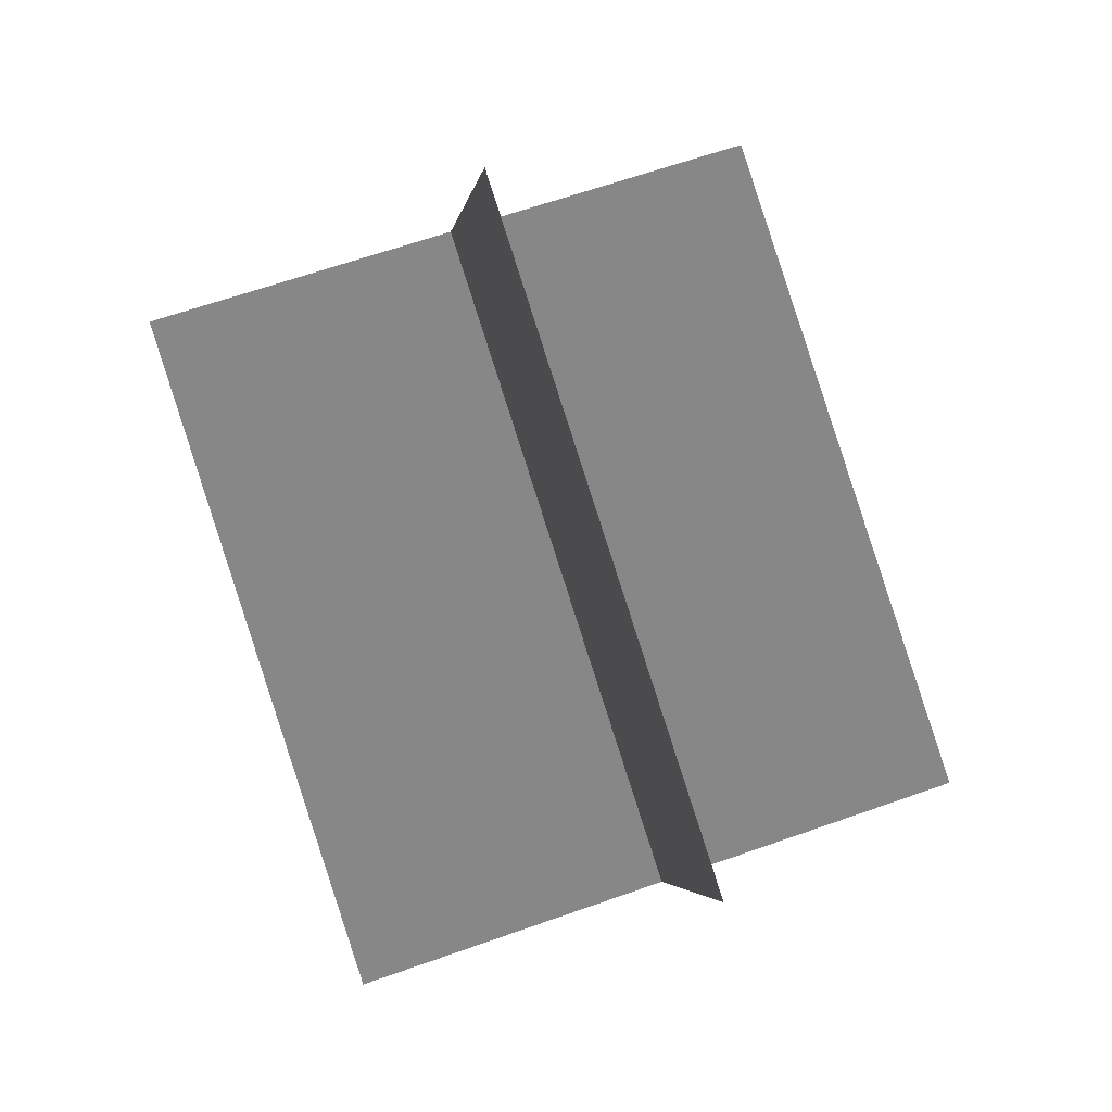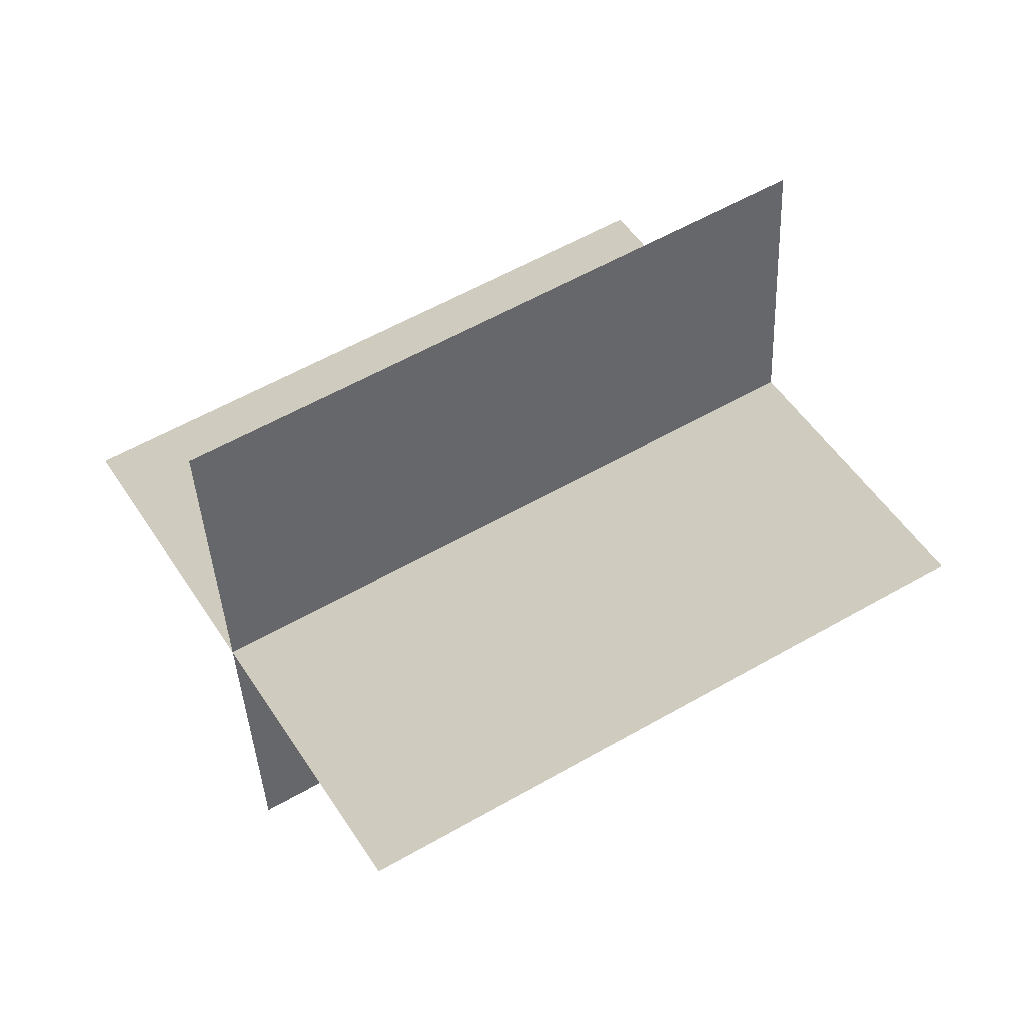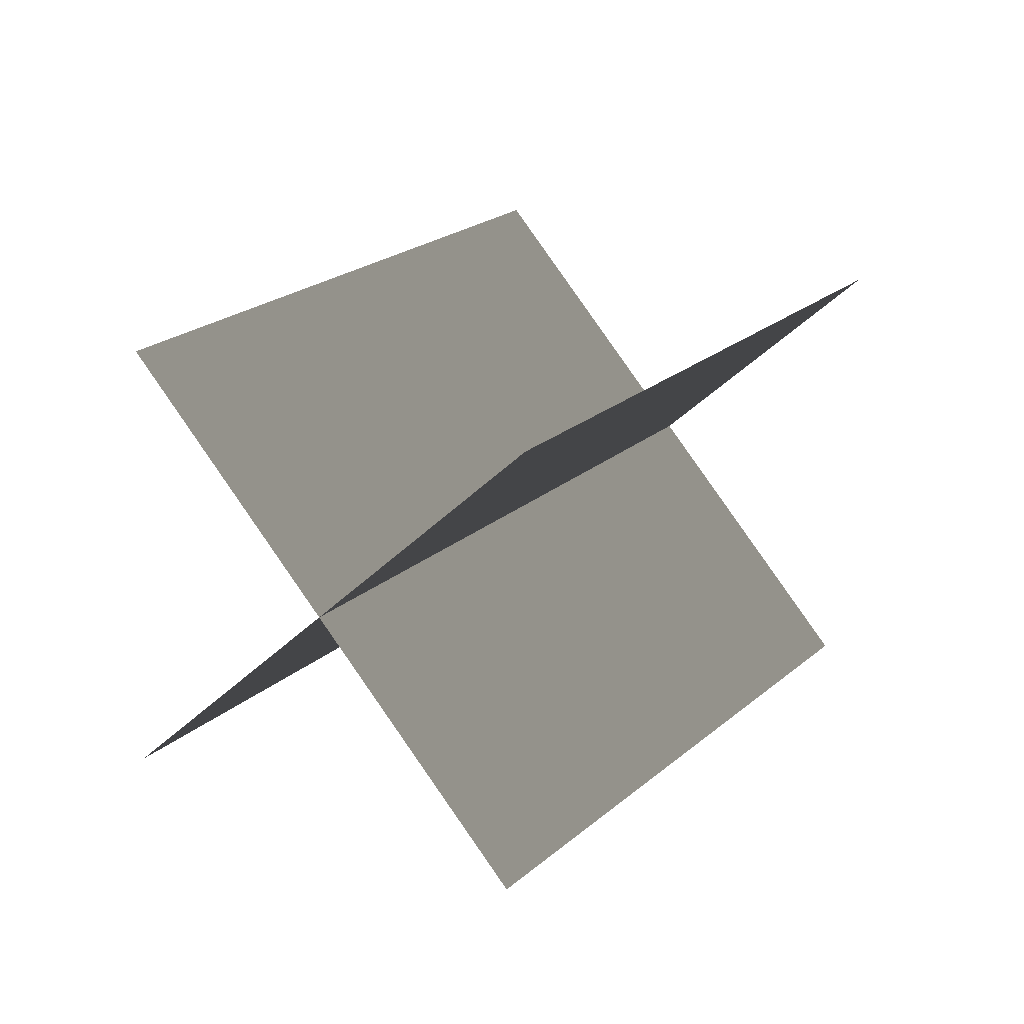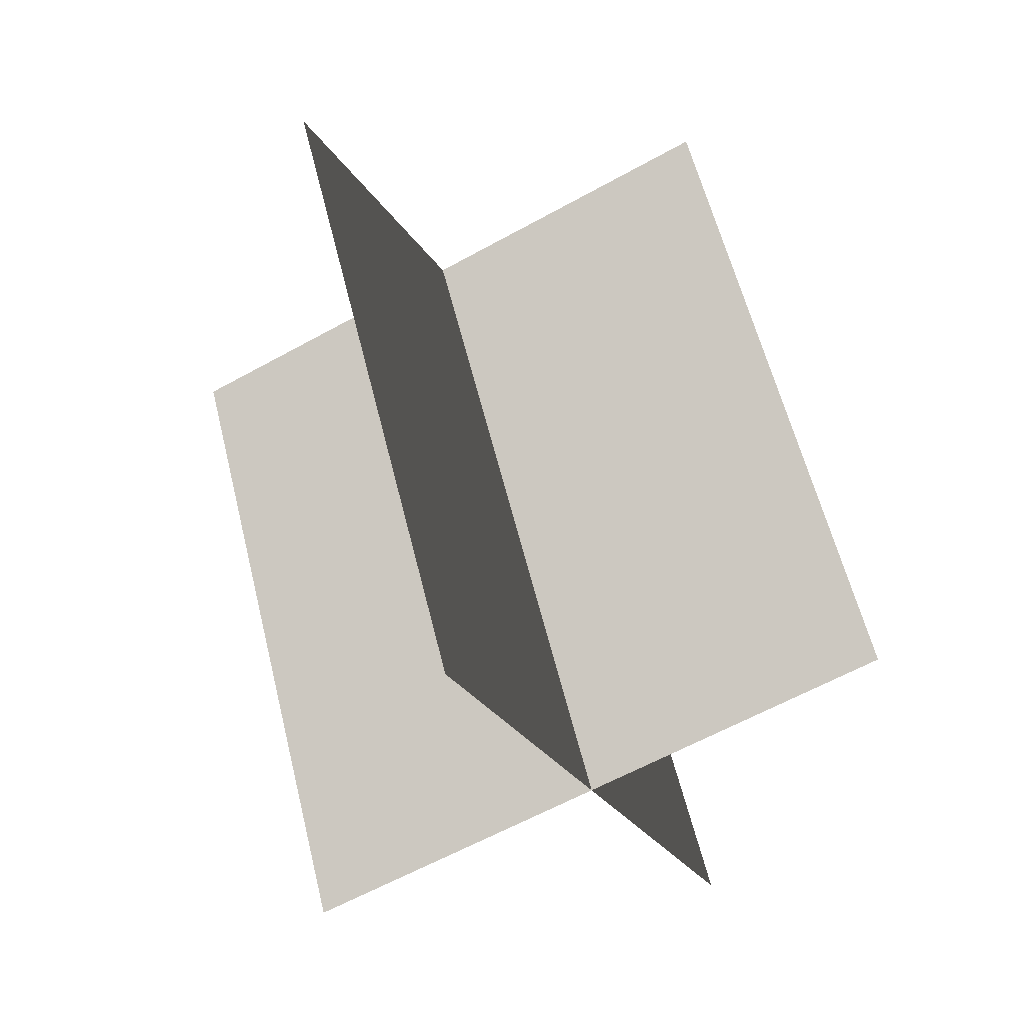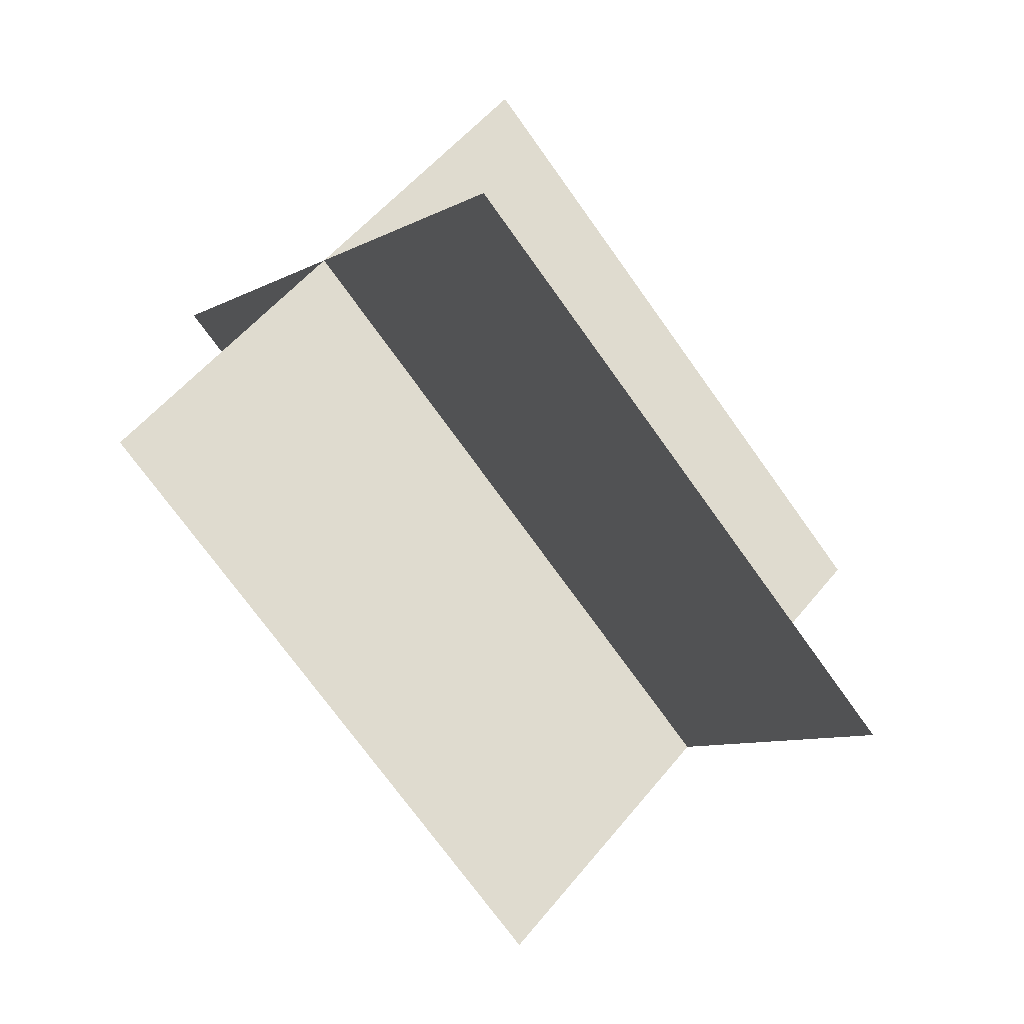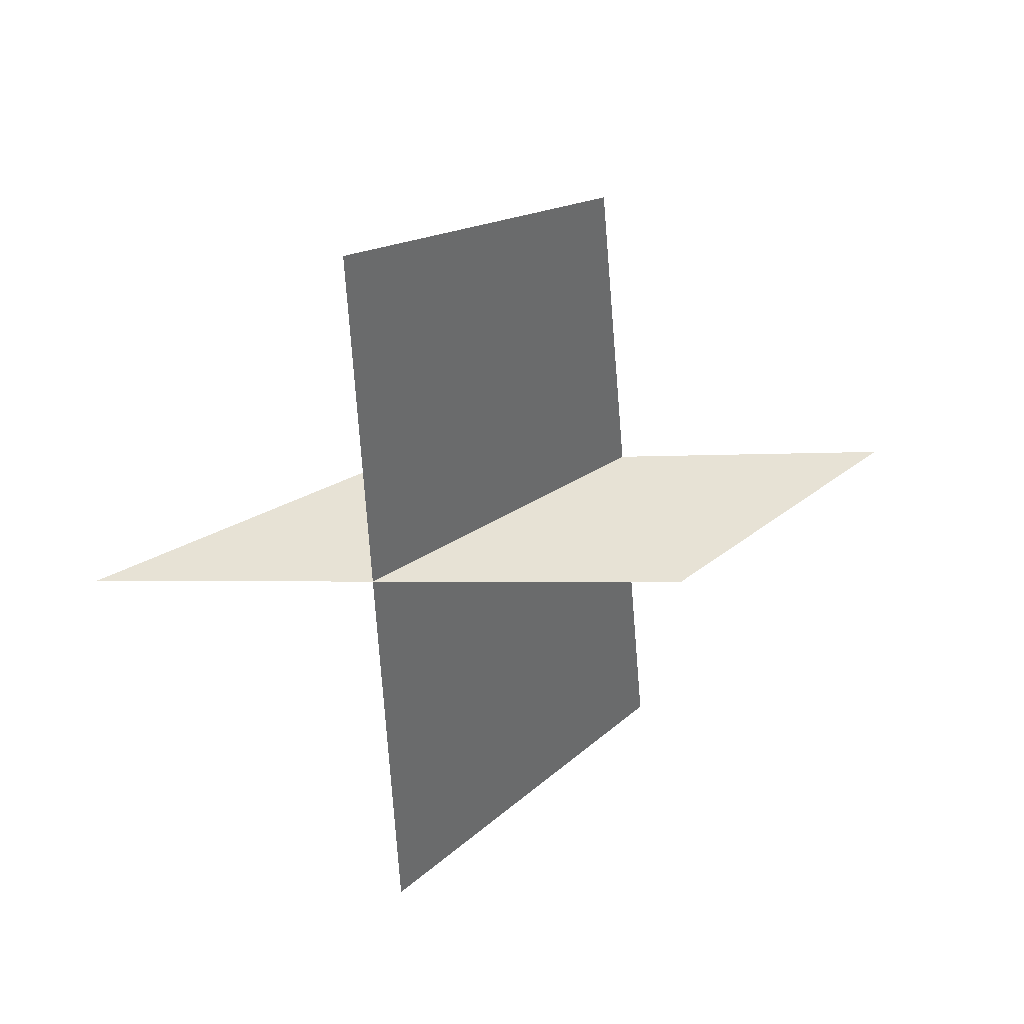
<metadata>
{"format":"obj","ext":"obj","renderer":"f3d","projection":"perspective","resolution":1024,"background":"white","views":[{"elev":-60.3,"azim":36.3,"up":"+Z"},{"elev":-55.1,"azim":-62.3,"up":"+Z"},{"elev":-66.2,"azim":110.5,"up":"+Y"},{"elev":-4.2,"azim":0.6,"up":"+Y"},{"elev":72.6,"azim":154.3,"up":"+Z"},{"elev":44.2,"azim":42.2,"up":"+Z"}]}
</metadata>
<code>
g light01
v 10.27 -19.08 -4.431
v 2.612 8.371 -20.31
v -2.612 -8.37 20.31
v -10.27 19.08 4.431
v -9.126 -19.81 3.669
v -16.79 7.636 -12.21
v 16.79 -7.636 12.21
v 9.126 19.81 -3.668
f 3 1 2
f 2 4 3
f 7 5 6
f 6 8 7

</code>
